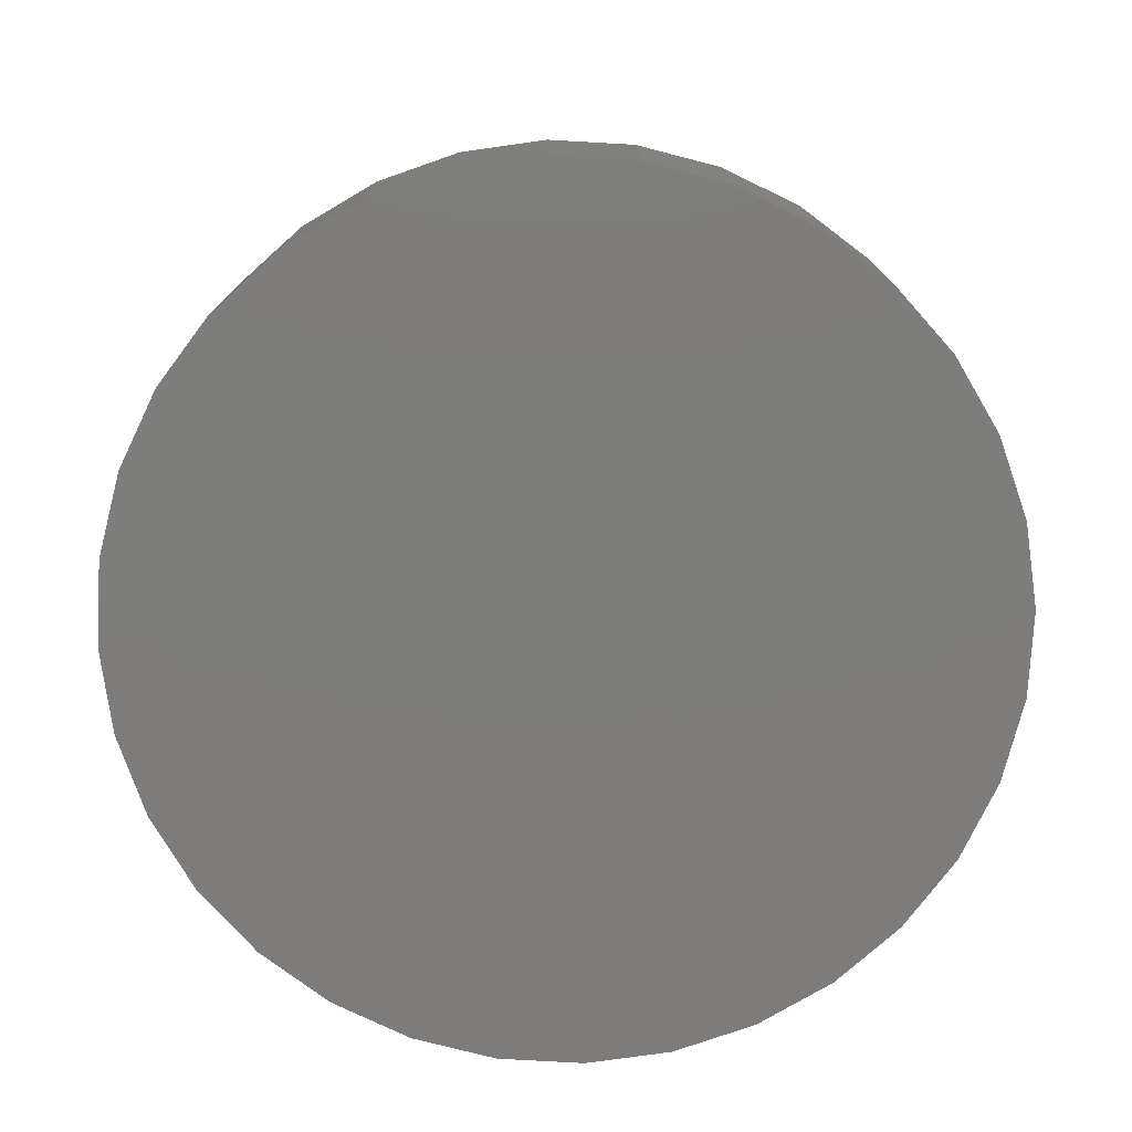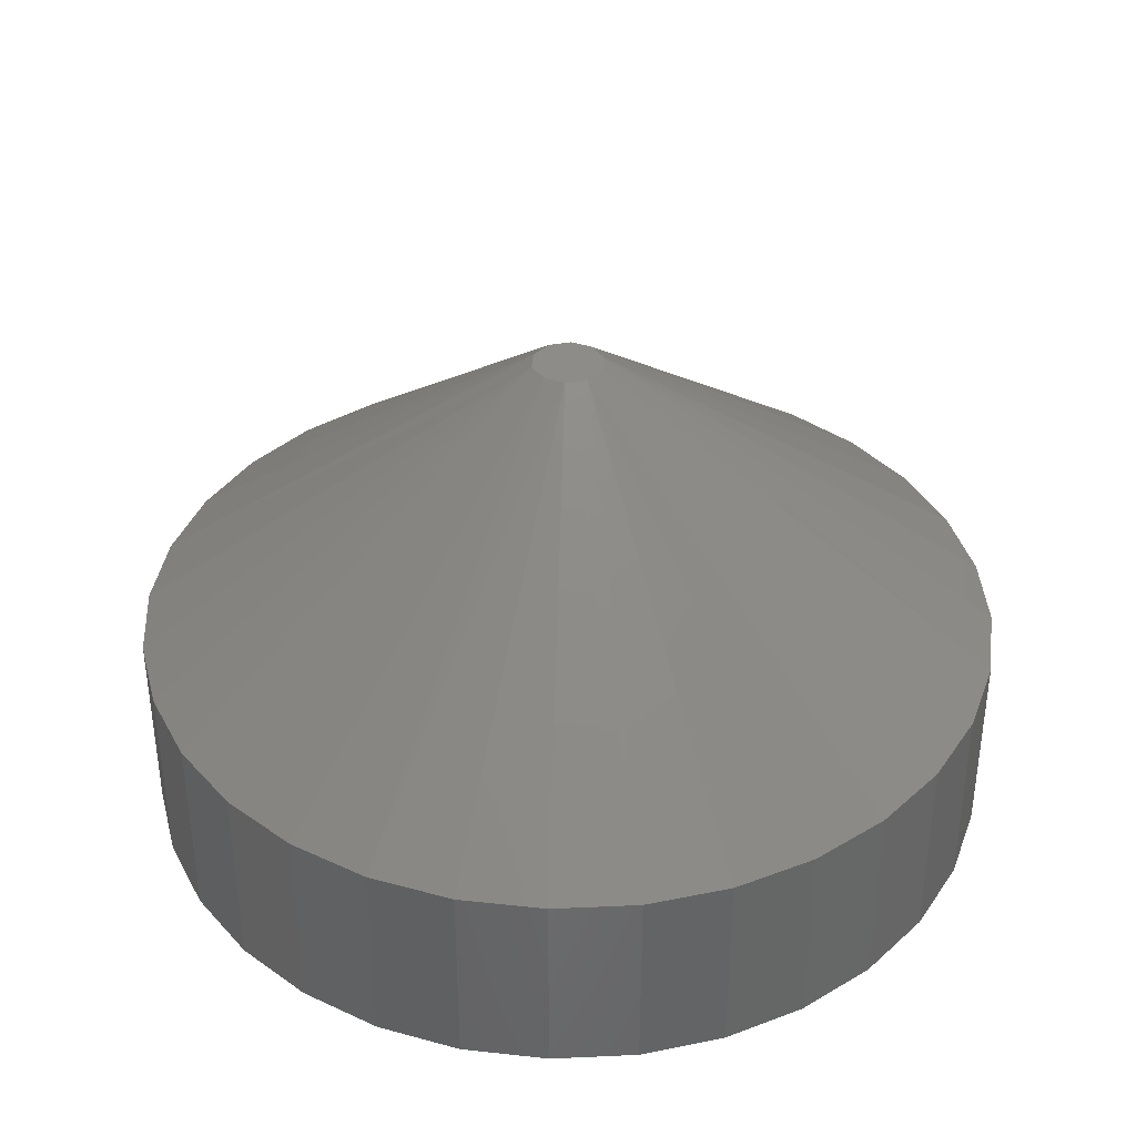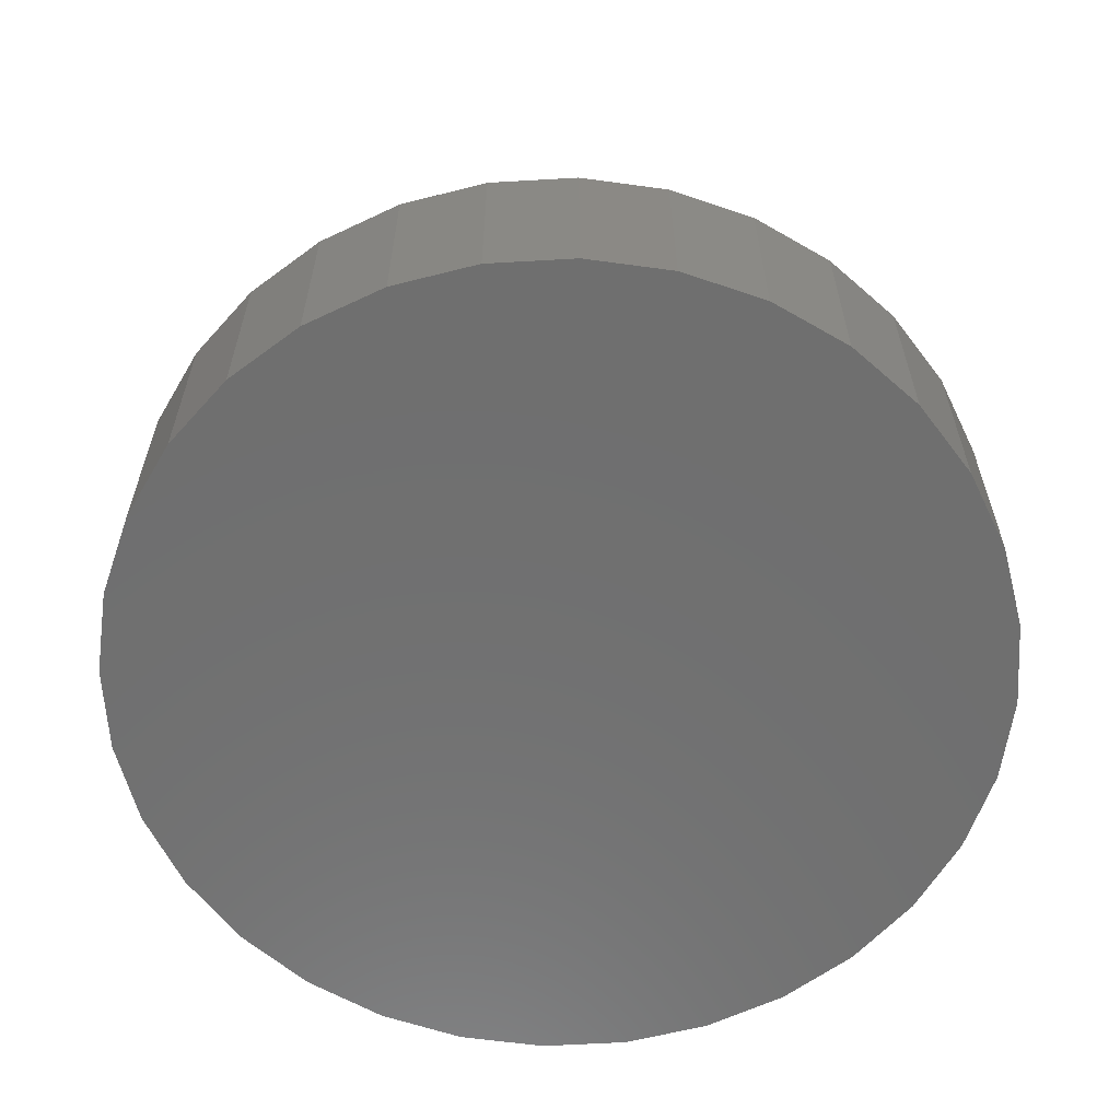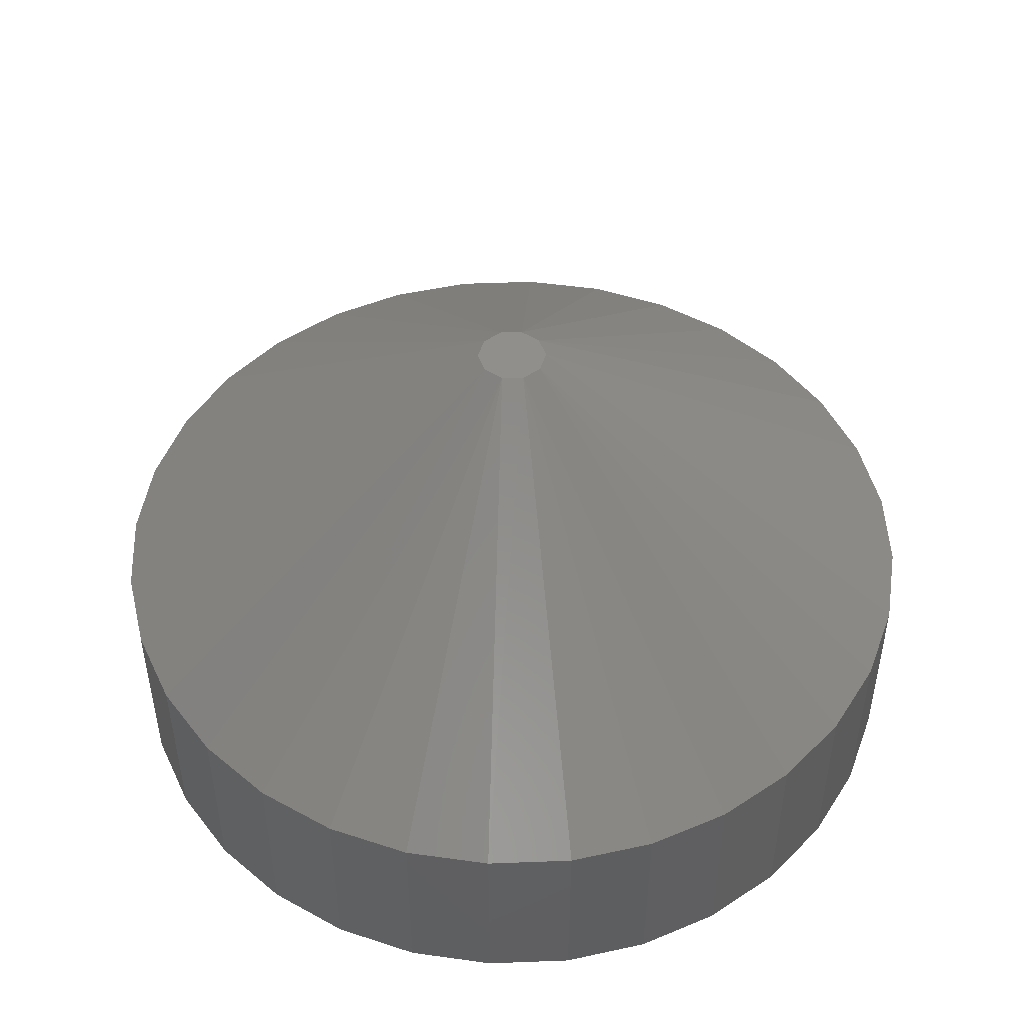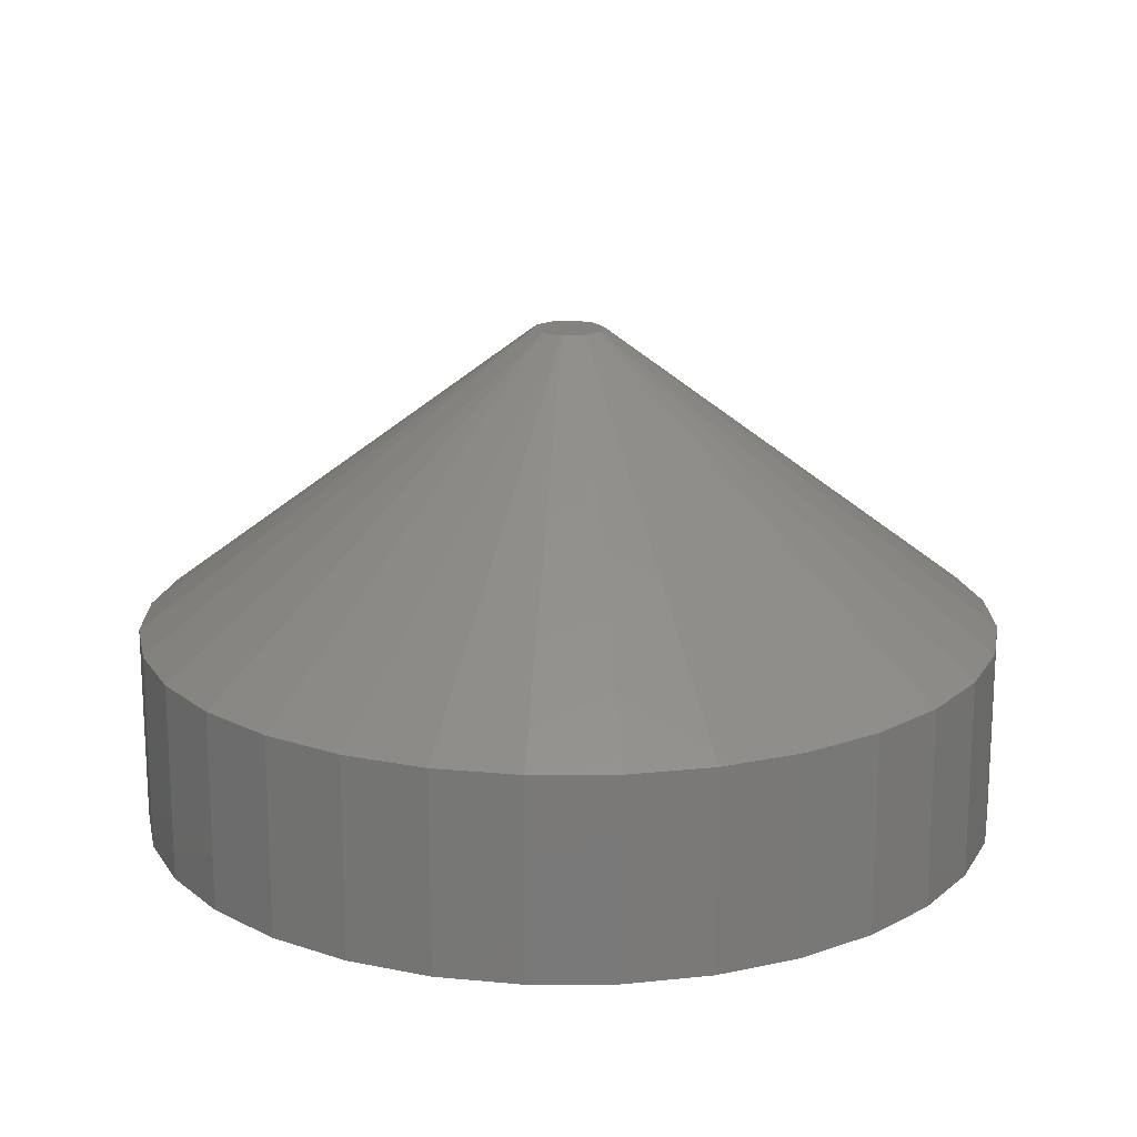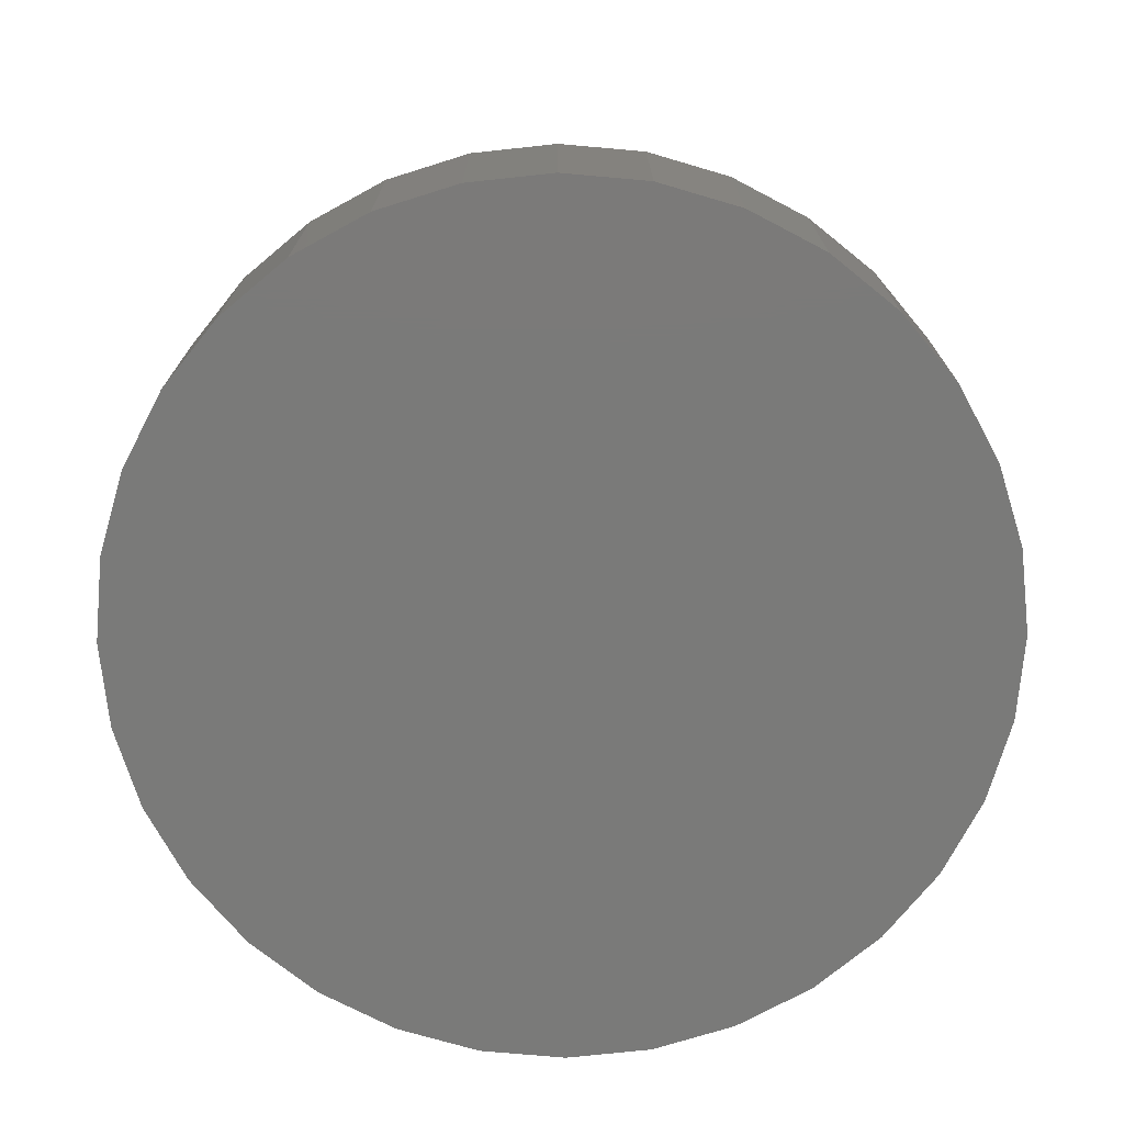
<metadata>
{"format":"stl","ext":"stl","renderer":"f3d","projection":"perspective","resolution":1024,"background":"white","views":[{"elev":-76.4,"azim":92.4,"up":"+Z"},{"elev":37.7,"azim":58.6,"up":"+Z"},{"elev":-61.1,"azim":-69.8,"up":"+Z"},{"elev":48.7,"azim":70.7,"up":"+Z"},{"elev":17.5,"azim":27.5,"up":"+Z"},{"elev":-73.2,"azim":-67.0,"up":"+Z"}]}
</metadata>
<code>
# stl→obj: 74 verts, 144 faces
v -0.3179 0.3626 0.03906
v -0.3196 0.3626 0.03906
v -0.321 0.3616 0.03906
v -0.3165 0.3616 0.03906
v -0.3215 0.36 0.03906
v -0.321 0.3583 0.03906
v -0.3196 0.3573 0.03906
v -0.3165 0.3583 0.03906
v -0.3179 0.3573 0.03906
v -0.316 0.36 0.03906
v -0.2847 0.36 0
v -0.2847 0.36 0.01562
v -0.2854 0.3533 0
v -0.2854 0.3533 0.01562
v -0.2873 0.3469 0
v -0.2873 0.3469 0.01562
v -0.2904 0.341 0
v -0.2904 0.341 0.01562
v -0.2947 0.3359 0
v -0.2947 0.3359 0.01562
v -0.2998 0.3316 0
v -0.2998 0.3316 0.01562
v -0.3057 0.3285 0
v -0.3057 0.3285 0.01562
v -0.3121 0.3266 0
v -0.3121 0.3266 0.01562
v -0.3187 0.3259 0
v -0.3187 0.3259 0.01562
v -0.3254 0.3266 0
v -0.3254 0.3266 0.01562
v -0.3318 0.3285 0
v -0.3318 0.3285 0.01562
v -0.3377 0.3316 0
v -0.3377 0.3316 0.01562
v -0.3428 0.3359 0
v -0.3428 0.3359 0.01562
v -0.3471 0.341 0
v -0.3471 0.341 0.01562
v -0.3502 0.3469 0
v -0.3502 0.3469 0.01562
v -0.3521 0.3533 0
v -0.3521 0.3533 0.01562
v -0.3528 0.36 0
v -0.3528 0.36 0.01562
v -0.3521 0.3666 0
v -0.3521 0.3666 0.01562
v -0.3502 0.373 0
v -0.3502 0.373 0.01562
v -0.3471 0.3789 0
v -0.3471 0.3789 0.01562
v -0.3428 0.384 0
v -0.3428 0.384 0.01562
v -0.3377 0.3883 0
v -0.3377 0.3883 0.01562
v -0.3318 0.3914 0
v -0.3318 0.3914 0.01562
v -0.3254 0.3933 0
v -0.3254 0.3933 0.01562
v -0.3187 0.394 0
v -0.3187 0.394 0.01562
v -0.3121 0.3933 0
v -0.3121 0.3933 0.01562
v -0.3057 0.3914 0
v -0.3057 0.3914 0.01562
v -0.2998 0.3883 0
v -0.2998 0.3883 0.01562
v -0.2947 0.384 0
v -0.2947 0.384 0.01562
v -0.2904 0.3789 0
v -0.2904 0.3789 0.01562
v -0.2873 0.373 0
v -0.2873 0.373 0.01562
v -0.2854 0.3666 0
v -0.2854 0.3666 0.01562
f 1 2 3
f 1 3 4
f 5 4 3
f 6 7 8
f 8 7 9
f 10 4 5
f 10 5 6
f 10 6 8
f 11 12 13
f 13 12 14
f 13 14 15
f 15 14 16
f 15 16 17
f 17 16 18
f 17 18 19
f 19 18 20
f 19 20 21
f 21 20 22
f 21 22 23
f 23 22 24
f 23 24 25
f 25 24 26
f 25 26 27
f 27 26 28
f 27 28 29
f 29 28 30
f 29 30 31
f 31 30 32
f 31 32 33
f 33 32 34
f 33 34 35
f 35 34 36
f 35 36 37
f 37 36 38
f 37 38 39
f 39 38 40
f 39 40 41
f 41 40 42
f 41 42 43
f 43 42 44
f 43 44 45
f 45 44 46
f 45 46 47
f 47 46 48
f 47 48 49
f 49 48 50
f 49 50 51
f 51 50 52
f 51 52 53
f 53 52 54
f 53 54 55
f 55 54 56
f 55 56 57
f 57 56 58
f 57 58 59
f 59 58 60
f 59 60 61
f 61 60 62
f 61 62 63
f 63 62 64
f 63 64 65
f 65 64 66
f 65 66 67
f 67 66 68
f 67 68 69
f 69 68 70
f 69 70 71
f 71 70 72
f 71 72 73
f 73 72 74
f 73 74 11
f 11 74 12
f 12 74 10
f 74 4 10
f 72 70 4
f 74 72 4
f 68 4 70
f 66 64 1
f 68 66 1
f 4 68 1
f 62 1 64
f 60 58 2
f 1 60 2
f 56 2 58
f 54 52 3
f 2 54 3
f 50 3 52
f 62 60 1
f 56 54 2
f 50 48 3
f 5 3 48
f 5 48 46
f 5 46 44
f 44 42 5
f 42 6 5
f 40 38 6
f 42 40 6
f 36 6 38
f 34 32 7
f 36 34 7
f 6 36 7
f 30 7 32
f 28 26 9
f 7 28 9
f 24 9 26
f 22 20 8
f 9 22 8
f 18 8 20
f 30 28 7
f 24 22 9
f 18 16 8
f 10 8 16
f 10 16 14
f 10 14 12
f 55 57 59
f 55 59 61
f 63 55 61
f 53 55 63
f 65 53 63
f 51 53 65
f 67 51 65
f 49 51 67
f 69 49 67
f 47 49 69
f 71 47 69
f 45 47 71
f 73 45 71
f 15 39 13
f 37 39 15
f 17 37 15
f 35 37 17
f 19 35 17
f 33 35 19
f 21 33 19
f 31 33 21
f 23 31 21
f 29 31 23
f 27 29 23
f 25 27 23
f 39 41 13
f 13 41 43
f 13 43 11
f 11 43 45
f 11 45 73

</code>
